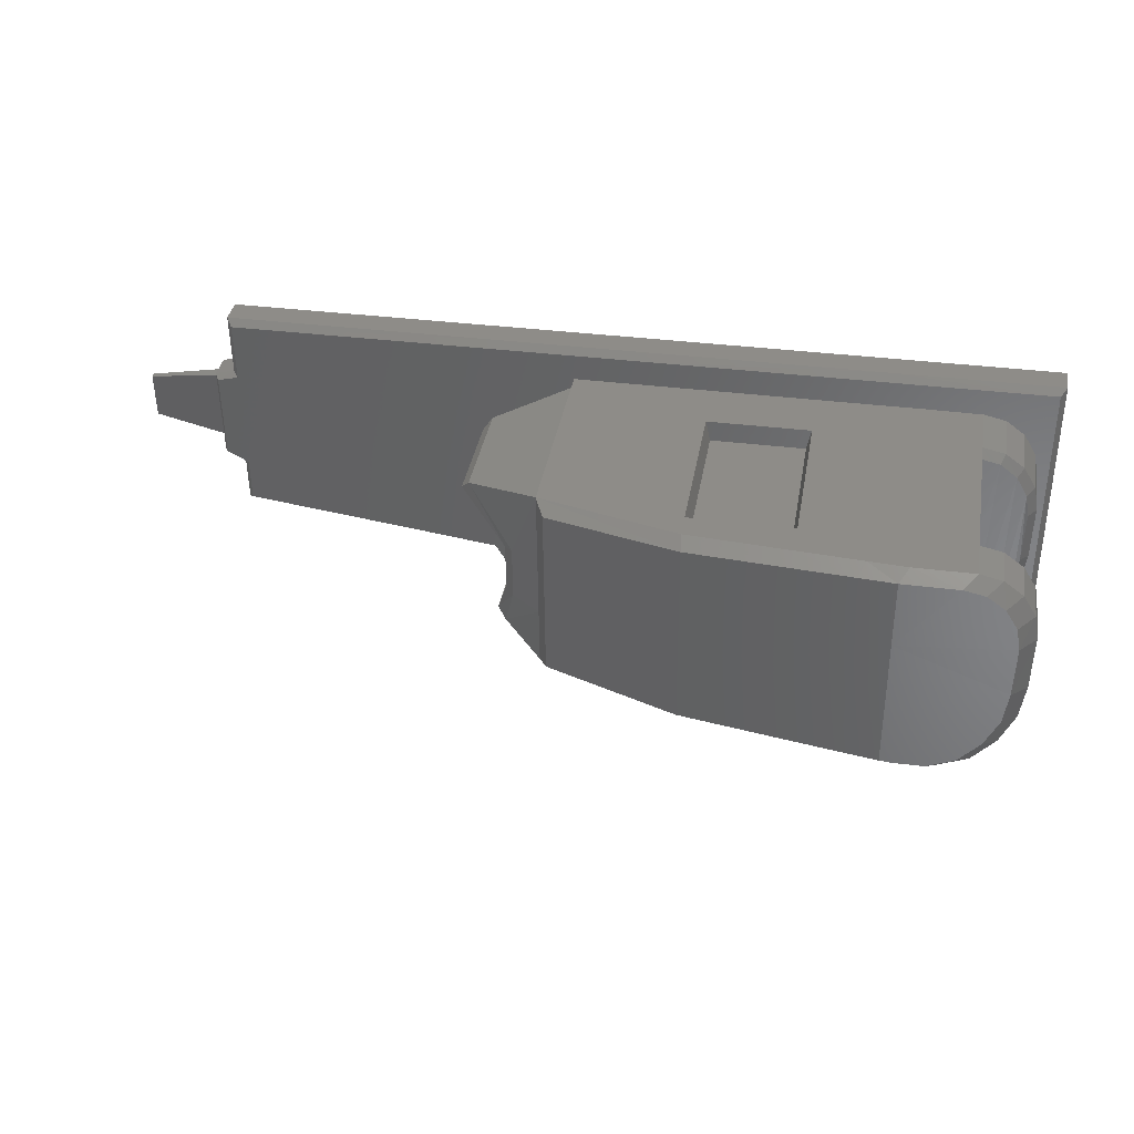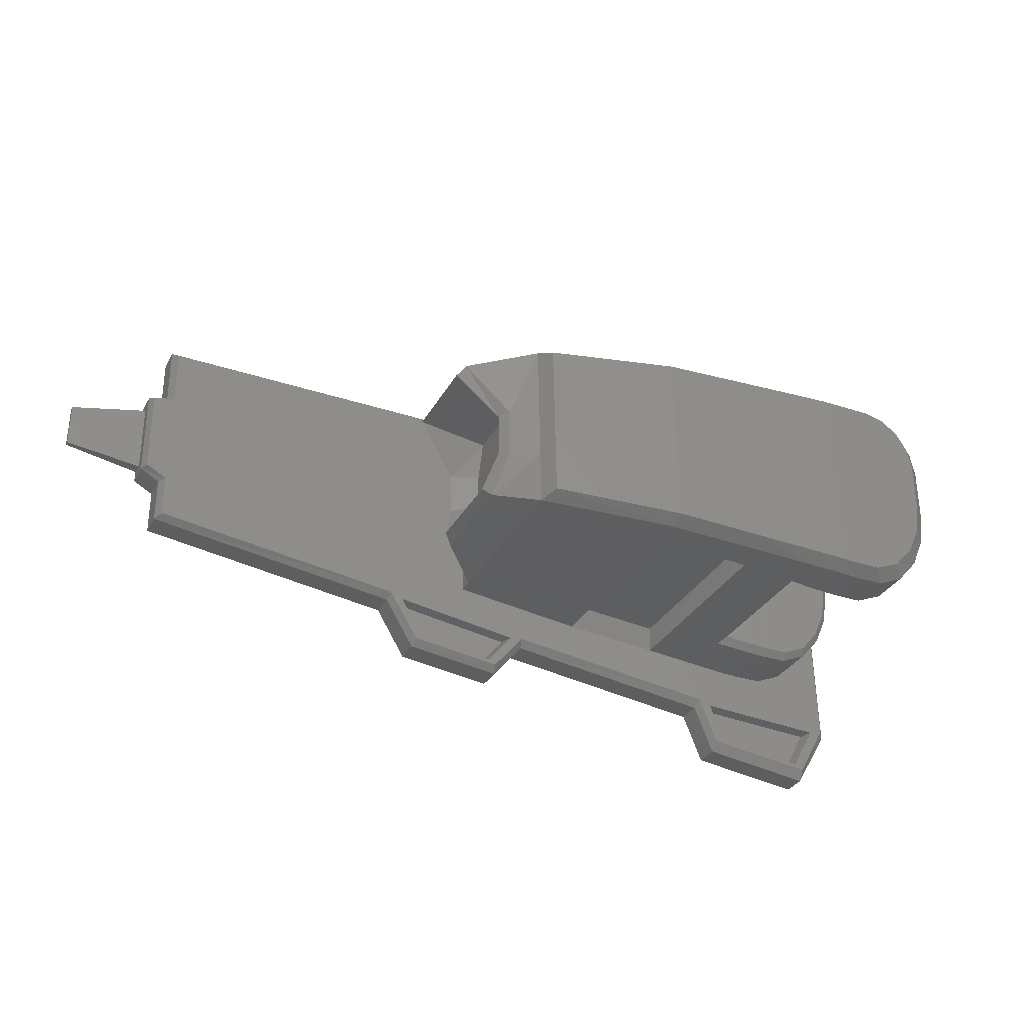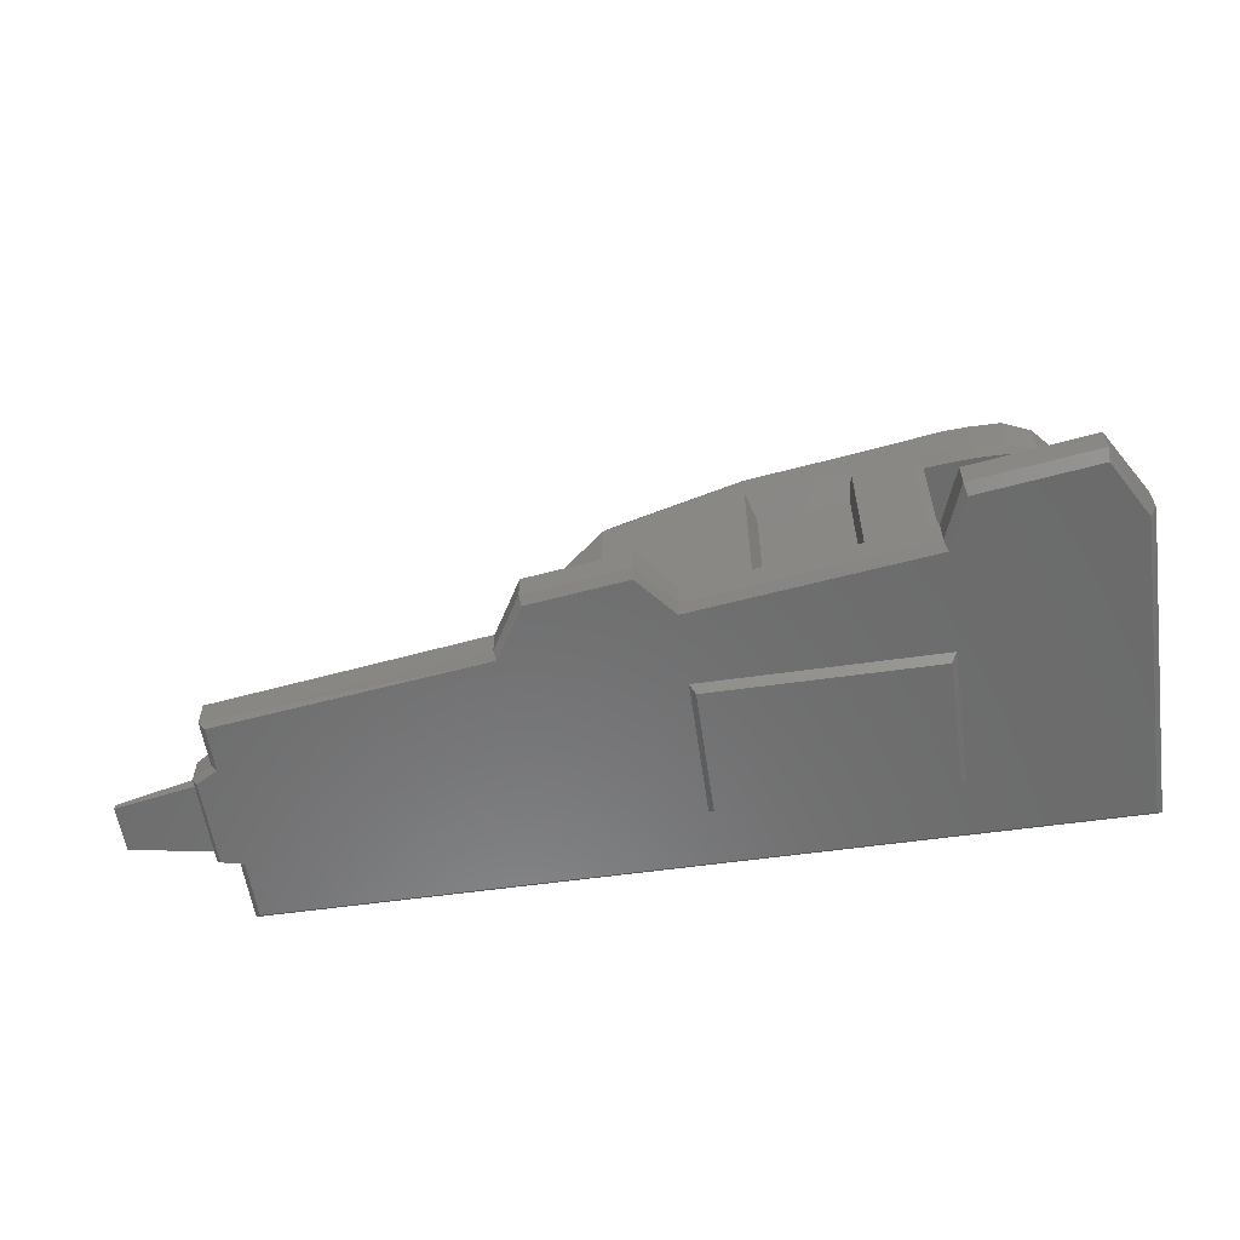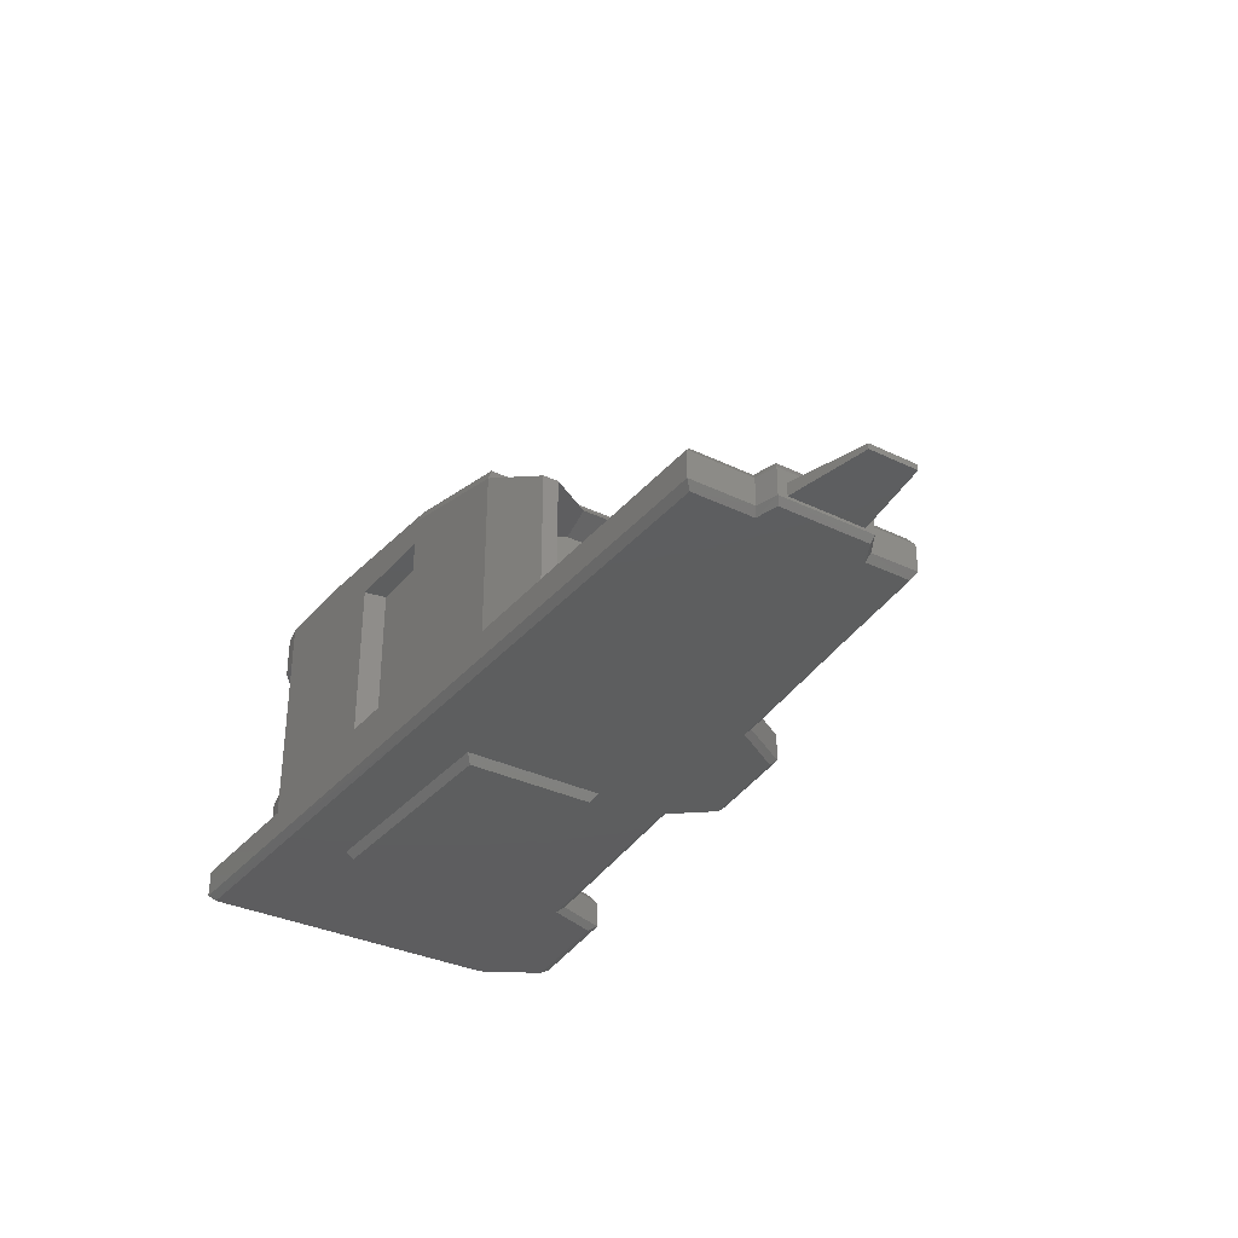
<metadata>
{"format":"stl","ext":"stl","renderer":"f3d","projection":"perspective","resolution":1024,"background":"white","views":[{"elev":37.9,"azim":-169.9,"up":"+Z"},{"elev":-33.0,"azim":154.7,"up":"+Z"},{"elev":-58.1,"azim":-171.0,"up":"+Y"},{"elev":-33.3,"azim":57.1,"up":"+Y"}]}
</metadata>
<code>
# stl→obj: 303 verts, 583 faces
v 497.1 22.96 -4.257
v 491.4 33.92 -0.145
v 413 43.79 -13.39
v 411.8 53.11 -8.552
v 351 48.73 -17.78
v 353.2 57.68 -12.66
v 315.6 51.74 -20.61
v 316.4 60.52 -15.22
v 294.7 53.57 -22.26
v 294.6 62.16 -16.68
v 280.9 53.57 -22.81
v 286.9 62.16 -17.23
v 261.6 53.57 -22.44
v 268.7 62.16 -16.87
v 244.4 53.57 -14.67
v 252.3 62.16 -9.649
v 230.8 53.57 1.043
v 239.5 62.16 4.789
v 222.2 53.57 20.69
v 231.3 62.16 22.88
v 219.4 53.57 42.44
v 228.7 62.16 42.89
v 219.1 53.66 76.8
v 228.4 62.25 74.69
v 222 53.66 92.06
v 231.1 62.25 88.77
v 229.8 53.66 104.9
v 238.5 62.25 100.6
v 241.4 53.66 113.4
v 249.5 62.25 108.4
v 255.1 53.66 116.4
v 262.4 62.25 111.1
v 290.8 53.57 115.9
v 296.2 62.16 110.6
v 313.7 51.74 115.5
v 317.9 60.52 110.4
v 352.6 48.73 115.1
v 354.7 57.68 110
v 414.5 43.79 114.4
v 413.2 53.11 109.2
v 498.6 22.96 113.3
v 492.7 33.92 108.2
v 255.1 28.53 116.4
v 256.1 24.05 111.3
v 241.4 28.53 113.4
v 243.9 24.05 108.7
v 229.8 28.53 104.9
v 233.6 24.05 100.7
v 222 28.53 92.06
v 226.5 24.05 88.77
v 219.1 28.53 76.8
v 224 24.05 74.6
v 219.4 28.26 42.44
v 224.2 23.78 42.53
v 222.2 28.26 20.69
v 226.6 23.78 22.33
v 230.8 28.26 1.043
v 234.4 23.78 4.058
v 244.4 28.26 -14.67
v 246.5 23.78 -10.56
v 261.6 28.26 -22.44
v 261.9 23.78 -17.78
v 280.9 28.26 -22.81
v 279.1 23.78 -18.15
v 294.7 28.35 -22.26
v 291.5 23.87 -17.6
v 315.6 28.35 -20.61
v 310.2 23.87 -16.05
v 256.1 -61.11 111.3
v 255.1 -65.5 116.4
v 243.9 -61.11 108.7
v 241.4 -65.5 113.4
v 233.6 -61.11 100.7
v 229.8 -65.5 104.9
v 226.5 -61.11 88.77
v 222 -65.5 92.06
v 224 -61.11 74.6
v 219.1 -65.5 76.8
v 224.2 -61.57 42.53
v 219.4 -66.04 42.44
v 226.6 -61.57 22.33
v 222.2 -66.04 20.69
v 234.4 -61.57 4.058
v 230.8 -66.04 1.043
v 246.5 -61.57 -10.56
v 244.4 -66.04 -14.67
v 261.9 -61.57 -17.78
v 261.6 -66.04 -22.44
v 279.1 -61.57 -18.15
v 280.9 -66.04 -22.81
v 291.5 -61.38 -17.6
v 294.7 -65.86 -22.26
v 310.2 -61.93 -16.05
v 315.6 -66.5 -20.61
v 263.4 24.05 97.72
v 263.4 -61.2 97.72
v 280.2 24.05 66.19
v 280.2 -61.38 66.19
v 292.4 23.96 43.35
v 292.4 -61.57 43.35
v 306.4 23.96 17.12
v 306.4 -61.75 17.12
v 491.8 33.92 32.84
v 412.3 53.11 30.65
v 353.7 57.68 28.18
v 316.9 60.52 26.63
v 295.2 62.16 25.71
v 492.3 33.92 70.58
v 412.8 53.11 69.94
v 354.2 57.68 69.03
v 317.4 60.52 68.48
v 295.7 62.16 68.21
v 498.6 -100.4 113.3
v 498.6 -90.44 113.3
v 414.5 -100.4 114.4
v 414.5 -67.23 114.4
v 352.6 -100.4 115.1
v 352.6 -67.51 115.1
v 313.7 -100.4 115.5
v 313.7 -66.5 115.5
v 290.8 -65.86 115.9
v 290.8 28.35 115.9
v 711.9 -124.8 127
v 711.5 -124.8 90.32
v 551.4 -124.8 129
v 550.9 -124.8 93.24
v 454.2 -124.8 130.2
v 453.7 -124.8 94.43
v 314.2 -124.8 131.8
v 313.7 -124.8 96.17
v 212.7 -124.8 97.36
v 312.7 -124.8 12.37
v 211.6 -124.8 13.56
v 210.8 -124.8 -52.87
v 229.7 -100.4 -86.77
v 229.5 -105.1 -93.35
v 210.9 -100.4 -52.69
v 207.3 -105.1 -55.16
v 211.7 -100.4 13.84
v 208.1 -105.1 11.82
v 212.7 -100.4 96.53
v 209.2 -105.1 99.55
v 213.2 -100.4 133.1
v 209.6 -105.1 136.9
v 261.6 -100.7 -22.44
v 280.9 -100.7 -22.81
v 294.7 -100.4 -22.26
v 315.6 -100.4 -20.61
v 351 -67.51 -17.78
v 351 -100.4 -17.78
v 209.6 -121 136.9
v 213.1 -124.8 133.1
v 209.2 -121 99.55
v 208.1 -121 11.82
v 207.3 -121 -55.16
v 229.5 -121 -93.35
v 229.7 -124.8 -86.86
v 477 -100.4 -54.15
v 472.1 -100.4 -57.07
v 525.4 -100.4 -48.58
v 530.5 -100.4 -50.31
v 541.2 -100.4 -22.99
v 549.5 -100.4 -19.52
v 460.5 -100.4 -33.68
v 452.2 -100.4 -32.49
v 235.5 -100.4 -83.3
v 293.7 -100.4 -76.54
v 300 -100.4 -78.55
v 303.8 -100.4 -51.41
v 312.1 -100.4 -48.21
v 219.9 -100.4 -55.06
v 726.6 -121 32.57
v 726.7 -119.4 38.14
v 726.6 -105.1 32.57
v 726.7 -112 38.14
v 727.3 -105.1 88.95
v 727.2 -112 83.37
v 727.3 -121 88.95
v 727.2 -119.4 83.37
v 710.3 -124.8 -1.059
v 710.7 -124.8 26.26
v 549.6 -124.8 -19.52
v 549.9 -124.8 9.449
v 452.2 -124.8 -32.49
v 452.7 -124.8 10.64
v 312 -124.8 -48.3
v 715.5 -121 130.7
v 551.3 -121 132.7
v 454.2 -121 133.9
v 314.3 -121 135.6
v 711.9 -100.4 127
v 711.5 -100.4 90.5
v 551.4 -100.4 129
v 550.8 -100.4 91.78
v 549.9 -100.4 17.58
v 497.1 -100.4 -4.257
v 352.6 28.26 115.1
v 313.7 28.35 115.5
v 497.6 22.96 31.56
v 498 22.96 72.5
v 521.8 1.759 5.337
v 514.6 13 33.76
v 514.9 13 66.19
v 541.6 1.759 103.1
v 546.7 -2.628 96.72
v 520.1 7.059 64.09
v 519.8 7.059 35.95
v 527.1 -2.628 11.19
v 497.1 -90.44 -4.257
v 497.6 -100.4 31.56
v 497.6 -90.44 31.56
v 498 -100.4 72.5
v 498 -90.44 72.5
v 414.5 28.26 114.4
v 541.6 -65.68 103.1
v 514.9 -76.92 66.19
v 514.6 -76.92 33.76
v 521.8 -65.68 5.337
v 527.1 -61.29 11.19
v 519.8 -70.98 35.95
v 520.1 -70.98 64.09
v 546.7 -61.29 96.72
v 290.8 -100.4 115.9
v 255.1 -99.85 116.4
v 241.4 -99.85 113.4
v 351 28.26 -17.78
v 413 28.26 -13.39
v 313.9 -100.4 131.8
v 229.8 -99.85 104.9
v 222 -99.85 92.06
v 219.1 -99.94 76.8
v 219.4 -100.7 42.44
v 723.8 -124.8 33.39
v 724.5 -124.8 87.03
v 710.4 -100.4 -0.694
v 710.7 -100.4 26.35
v 723.9 -100.4 33.39
v 724.6 -100.4 87.21
v 502.2 -8.293 20.96
v 502.2 -55.63 20.96
v 502.4 -0.434 40.88
v 502.4 -63.48 40.88
v 502.7 -0.434 63.64
v 502.7 -63.48 63.64
v 503.1 -55.63 86.39
v 353.8 -94.1 -4.075
v 353.8 -66.04 -4.075
v 353.8 19.03 -4.075
v 314.3 -105.1 135.6
v 454.2 -105.1 133.9
v 453.5 -100.4 130.2
v 551.3 -105.1 132.7
v 222.2 -100.7 20.69
v 230.8 -100.7 1.043
v 407.7 18.94 -0.237
v 413 -67.23 -13.39
v 407.7 -65.77 -0.237
v 413 -100.4 -13.39
v 407.7 -94.1 -0.237
v 244.4 -100.7 -14.67
v 300.1 -124.8 -78.55
v 301.5 -121 -84.67
v 450.4 -130 91.05
v 449.5 -130 14.02
v 451.1 -121 -37.15
v 470.9 -121 -61.64
v 451.1 -105.1 -37.15
v 470.9 -105.1 -61.64
v 471.9 -124.8 -56.98
v 530.6 -124.8 -50.22
v 313.8 -121 -53.24
v 313.8 -105.1 -53.24
v 316.9 -130 92.69
v 316 -130 15.66
v 464 -107.7 -34.23
v 537.7 -107.7 -24.45
v 479.1 -107.7 -52.87
v 523.2 -107.7 -47.75
v 531.5 -121 -54.79
v 531.5 -105.1 -54.79
v 300.1 -107.7 -52.69
v 291.1 -107.7 -75.62
v 223.6 -107.7 -56.07
v 411.6 -67.23 101.4
v 411.6 28.26 101.4
v 355.2 28.26 102
v 355.2 -67.51 102
v 238 -107.7 -81.84
v 301.5 -105.1 -84.67
v 503.1 -8.293 86.39
v 550.7 -105.1 -23.36
v 550.7 -121 -23.36
v 713.9 -105.1 -3.526
v 713.9 -121 -3.526
v 715.5 -105.1 130.7
v 714.1 -121 25.17
v 714.1 -105.1 25.17
v 715 -121 92.42
v 715 -105.1 92.42
v 774.4 -116.1 46
v 774.7 -116.1 74.33
v 774.4 -119.4 46
v 774.7 -119.4 74.33
f 1 2 3
f 2 3 4
f 3 4 5
f 4 5 6
f 5 6 7
f 6 7 8
f 7 8 9
f 8 9 10
f 9 10 11
f 10 11 12
f 11 12 13
f 12 13 14
f 13 14 15
f 14 15 16
f 15 16 17
f 16 17 18
f 17 18 19
f 18 19 20
f 19 20 21
f 20 21 22
f 21 22 23
f 22 23 24
f 23 24 25
f 24 25 26
f 25 26 27
f 26 27 28
f 27 28 29
f 28 29 30
f 29 30 31
f 30 31 32
f 31 32 33
f 32 33 34
f 33 34 35
f 34 35 36
f 35 36 37
f 36 37 38
f 37 38 39
f 38 39 40
f 39 40 41
f 40 41 42
f 43 44 45
f 44 45 46
f 45 46 47
f 46 47 48
f 47 48 49
f 48 49 50
f 49 50 51
f 50 51 52
f 51 52 53
f 52 53 54
f 53 54 55
f 54 55 56
f 55 56 57
f 56 57 58
f 57 58 59
f 58 59 60
f 59 60 61
f 60 61 62
f 61 62 63
f 62 63 64
f 63 64 65
f 64 65 66
f 65 66 67
f 66 67 68
f 69 70 71
f 70 71 72
f 71 72 73
f 72 73 74
f 73 74 75
f 74 75 76
f 75 76 77
f 76 77 78
f 77 78 79
f 78 79 80
f 79 80 81
f 80 81 82
f 81 82 83
f 82 83 84
f 83 84 85
f 84 85 86
f 85 86 87
f 86 87 88
f 87 88 89
f 88 89 90
f 89 90 91
f 90 91 92
f 91 92 93
f 92 93 94
f 44 69 95
f 69 95 96
f 95 96 97
f 96 97 98
f 97 98 99
f 98 99 100
f 99 100 101
f 100 101 102
f 101 102 68
f 102 68 93
f 2 103 4
f 103 4 104
f 4 104 6
f 104 6 105
f 6 105 8
f 105 8 106
f 8 106 10
f 106 10 107
f 10 107 12
f 107 12 14
f 42 108 40
f 108 40 109
f 40 109 38
f 109 38 110
f 38 110 36
f 110 36 111
f 36 111 112
f 111 112 107
f 112 107 22
f 107 22 20
f 113 114 115
f 114 115 116
f 115 116 117
f 116 117 118
f 117 118 119
f 118 119 120
f 119 120 121
f 120 121 122
f 121 122 70
f 122 70 43
f 123 124 125
f 124 125 126
f 125 126 127
f 126 127 128
f 127 128 129
f 128 129 130
f 129 130 131
f 130 131 132
f 131 132 133
f 132 133 134
f 135 136 137
f 136 137 138
f 137 138 139
f 138 139 140
f 139 140 141
f 140 141 142
f 141 142 143
f 142 143 144
f 88 145 90
f 145 90 146
f 90 146 92
f 146 92 147
f 92 147 94
f 147 94 148
f 94 148 149
f 148 149 150
f 151 152 153
f 152 153 131
f 153 131 154
f 131 154 133
f 154 133 155
f 133 155 134
f 155 134 156
f 134 156 157
f 102 93 100
f 93 100 91
f 100 91 98
f 91 98 89
f 98 89 96
f 89 96 87
f 96 87 69
f 87 69 71
f 95 62 44
f 62 44 60
f 44 60 46
f 60 46 58
f 46 58 48
f 58 48 56
f 48 56 50
f 56 50 52
f 158 159 160
f 159 160 161
f 160 161 162
f 161 162 163
f 162 163 164
f 163 164 165
f 164 165 158
f 165 158 159
f 166 135 167
f 135 167 168
f 167 168 169
f 168 169 170
f 169 170 171
f 170 171 137
f 171 137 166
f 137 166 135
f 172 173 174
f 173 174 175
f 174 175 176
f 175 176 177
f 176 177 178
f 177 178 179
f 178 179 172
f 179 172 173
f 180 181 182
f 181 182 183
f 182 183 184
f 183 184 185
f 184 185 186
f 185 186 132
f 186 132 134
f 187 123 188
f 123 188 125
f 188 125 189
f 125 189 127
f 189 127 190
f 127 190 129
f 190 129 152
f 191 192 193
f 192 193 194
f 193 194 113
f 194 113 195
f 113 195 196
f 195 196 163
f 196 163 165
f 59 15 61
f 15 61 13
f 61 13 63
f 13 63 11
f 63 11 65
f 11 65 9
f 65 9 7
f 107 106 111
f 106 111 105
f 111 105 110
f 105 110 104
f 110 104 109
f 104 109 103
f 109 103 108
f 118 197 120
f 197 120 198
f 120 198 122
f 198 122 33
f 122 33 43
f 33 43 31
f 43 31 29
f 95 62 97
f 62 97 64
f 97 64 99
f 64 99 66
f 99 66 101
f 66 101 68
f 2 1 103
f 1 103 199
f 103 199 108
f 199 108 200
f 108 200 42
f 200 42 41
f 1 201 199
f 201 199 202
f 199 202 200
f 202 200 203
f 200 203 41
f 203 41 204
f 205 204 206
f 204 206 203
f 206 203 207
f 203 207 202
f 207 202 208
f 202 208 201
f 196 209 210
f 209 210 211
f 210 211 212
f 211 212 213
f 212 213 113
f 213 113 114
f 33 198 35
f 198 35 197
f 35 197 37
f 197 37 214
f 37 214 39
f 214 39 41
f 114 215 213
f 215 213 216
f 213 216 211
f 216 211 217
f 211 217 209
f 217 209 218
f 219 218 220
f 218 220 217
f 220 217 221
f 217 221 216
f 221 216 222
f 216 222 215
f 119 223 121
f 223 121 224
f 121 224 70
f 224 70 225
f 70 225 72
f 225 72 74
f 87 71 85
f 71 85 73
f 85 73 83
f 73 83 75
f 83 75 81
f 75 81 79
f 65 67 7
f 67 7 226
f 7 226 5
f 226 5 227
f 5 227 3
f 227 3 1
f 143 228 141
f 228 141 119
f 141 119 139
f 119 139 147
f 139 147 137
f 147 137 170
f 74 229 76
f 229 76 230
f 76 230 78
f 230 78 231
f 78 231 232
f 233 234 181
f 234 181 124
f 181 124 183
f 124 183 126
f 183 126 128
f 163 235 195
f 235 195 236
f 195 236 192
f 236 192 237
f 192 237 238
f 47 27 49
f 27 49 25
f 49 25 51
f 25 51 23
f 51 23 21
f 239 240 241
f 240 241 242
f 241 242 243
f 242 243 244
f 243 244 245
f 150 246 149
f 246 149 247
f 149 247 226
f 247 226 248
f 209 1 218
f 1 218 201
f 218 201 219
f 201 219 208
f 249 250 251
f 250 251 252
f 251 252 193
f 252 193 191
f 78 80 232
f 80 232 82
f 232 82 253
f 82 253 254
f 51 53 21
f 53 21 55
f 21 55 19
f 55 19 17
f 227 255 256
f 255 256 257
f 256 257 258
f 257 258 259
f 28 30 112
f 30 112 32
f 112 32 34
f 119 228 113
f 228 113 251
f 113 251 193
f 1 227 209
f 227 209 256
f 209 256 258
f 14 16 107
f 16 107 18
f 107 18 20
f 144 143 249
f 143 249 228
f 249 228 251
f 55 57 17
f 57 17 59
f 17 59 15
f 43 45 29
f 45 29 47
f 29 47 27
f 82 84 254
f 84 254 86
f 254 86 260
f 255 248 257
f 248 257 247
f 257 247 246
f 22 24 112
f 24 112 26
f 112 26 28
f 249 144 190
f 144 190 151
f 255 248 227
f 248 227 226
f 214 41 116
f 41 116 114
f 261 157 262
f 157 262 156
f 263 128 264
f 128 264 185
f 265 266 267
f 266 267 268
f 267 268 165
f 268 165 159
f 269 184 266
f 184 266 265
f 184 269 182
f 269 182 270
f 271 265 272
f 265 272 267
f 136 156 138
f 156 138 155
f 142 144 153
f 144 153 151
f 271 186 265
f 186 265 184
f 145 260 88
f 260 88 86
f 249 250 190
f 250 190 189
f 263 273 264
f 273 264 274
f 189 250 188
f 250 188 252
f 164 275 162
f 275 162 276
f 275 164 277
f 164 277 158
f 275 277 276
f 277 276 278
f 266 269 279
f 269 279 270
f 268 280 159
f 280 159 161
f 169 167 281
f 167 281 282
f 280 279 268
f 279 268 266
f 277 158 278
f 158 278 160
f 171 283 169
f 283 169 281
f 70 69 43
f 69 43 44
f 116 214 284
f 214 284 285
f 154 140 155
f 140 155 138
f 197 286 118
f 286 118 287
f 282 288 281
f 288 281 283
f 134 186 157
f 186 157 261
f 186 261 271
f 261 271 262
f 93 94 68
f 94 68 67
f 170 165 147
f 165 147 196
f 274 273 132
f 273 132 130
f 272 271 289
f 271 289 262
f 272 267 170
f 267 170 165
f 132 274 185
f 274 185 264
f 41 204 114
f 204 114 215
f 136 289 135
f 289 135 168
f 258 150 259
f 150 259 246
f 239 208 240
f 208 240 219
f 208 207 239
f 207 239 241
f 94 149 67
f 149 67 226
f 240 219 242
f 219 242 220
f 207 206 241
f 206 241 243
f 242 220 244
f 220 244 221
f 167 166 282
f 166 282 288
f 206 205 243
f 205 243 290
f 244 221 245
f 221 245 222
f 245 222 290
f 222 290 205
f 289 272 168
f 272 168 170
f 140 142 154
f 142 154 153
f 289 262 136
f 262 136 156
f 128 130 263
f 130 263 273
f 278 160 276
f 160 276 162
f 280 291 161
f 291 161 163
f 279 270 292
f 270 292 182
f 279 292 280
f 292 280 291
f 204 205 215
f 205 215 222
f 291 293 163
f 293 163 235
f 292 182 294
f 182 294 180
f 214 197 285
f 197 285 286
f 292 294 291
f 294 291 293
f 252 295 188
f 295 188 187
f 181 296 180
f 296 180 294
f 236 235 297
f 235 297 293
f 181 233 296
f 233 296 172
f 297 174 236
f 174 236 237
f 298 178 124
f 178 124 234
f 124 123 298
f 123 298 187
f 192 238 299
f 238 299 176
f 191 192 295
f 192 295 299
f 294 296 293
f 296 293 297
f 296 172 297
f 172 297 174
f 299 176 298
f 176 298 178
f 298 187 299
f 187 299 295
f 234 178 233
f 178 233 172
f 238 237 176
f 237 176 174
f 175 300 177
f 300 177 301
f 173 302 175
f 302 175 300
f 179 303 173
f 303 173 302
f 177 301 179
f 301 179 303
f 302 303 300
f 303 300 301
f 166 171 288
f 171 288 283
f 286 285 287
f 285 287 284
f 284 287 116
f 287 116 118
f 258 209 196
f 246 257 259
f 225 74 229
f 54 52 56
f 245 243 290
f 75 79 77
f 34 112 36
f 252 191 295
f 152 190 151
f 194 195 192
f 128 183 185
f 152 129 131

</code>
